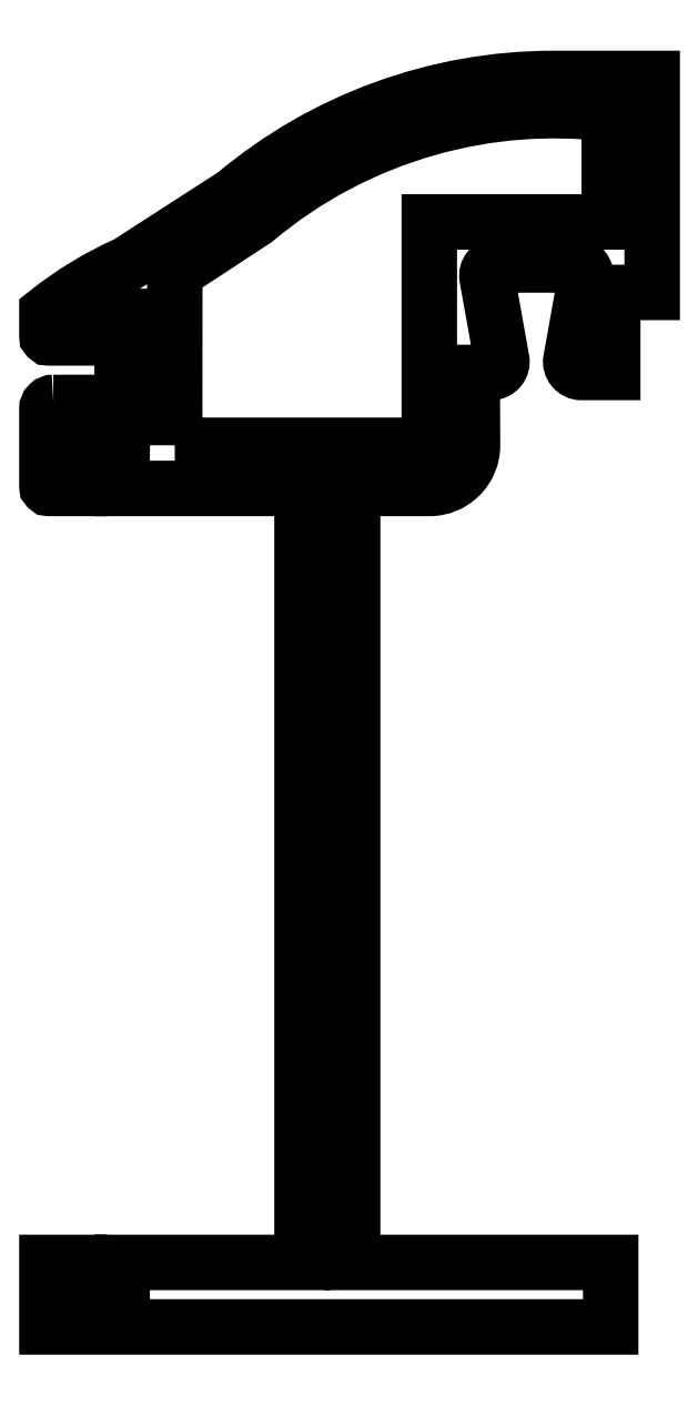
<metadata>
{"format":"dxf","ext":"dxf","renderer":"ezdxf+matplotlib","layout":"modelspace","background":"white","min_lineweight":24,"dpi":150}
</metadata>
<code>
0
SECTION
2
ENTITIES
0
POLYLINE
8
0
66
     1
10
0
20
0
30
0
70
     1
0
VERTEX
8
0
10
393.3
20
268.2
30
0
42
0.4212
0
VERTEX
8
0
10
393
20
267.9
30
0
0
VERTEX
8
0
10
393
20
264.3
30
0
42
0.4142
0
VERTEX
8
0
10
393.1
20
264.2
30
0
0
VERTEX
8
0
10
394.5
20
264.2
30
0
0
VERTEX
8
0
10
394.5
20
265.7
30
0
0
VERTEX
8
0
10
396.5
20
265.7
30
0
0
VERTEX
8
0
10
396.5
20
264.2
30
0
0
VERTEX
8
0
10
404.8
20
264.2
30
0
0
VERTEX
8
0
10
404.8
20
228.2
30
0
0
VERTEX
8
0
10
396.5
20
228.2
30
0
0
VERTEX
8
0
10
396.5
20
226.7
30
0
0
VERTEX
8
0
10
394.5
20
226.7
30
0
0
VERTEX
8
0
10
394.5
20
228.2
30
0
0
VERTEX
8
0
10
393
20
228.2
30
0
0
VERTEX
8
0
10
393
20
225.2
30
0
0
VERTEX
8
0
10
419.2
20
225.2
30
0
0
VERTEX
8
0
10
419.2
20
228.2
30
0
0
VERTEX
8
0
10
407.2
20
228.2
30
0
0
VERTEX
8
0
10
407.2
20
264.2
30
0
0
VERTEX
8
0
10
410.8
20
264.2
30
0
42
0.4157
0
VERTEX
8
0
10
412.8
20
266.2
30
0
0
VERTEX
8
0
10
412.8
20
269.6
30
0
0
VERTEX
8
0
10
413.6
20
269.6
30
0
42
0.4671
0
VERTEX
8
0
10
414.1
20
270.2
30
0
0
VERTEX
8
0
10
413.5
20
274
30
0
42
-0.4671
0
VERTEX
8
0
10
413.9
20
274.6
30
0
0
VERTEX
8
0
10
417.5
20
274.6
30
0
42
-0.4671
0
VERTEX
8
0
10
418
20
274
30
0
0
VERTEX
8
0
10
417.4
20
270.2
30
0
42
0.4671
0
VERTEX
8
0
10
417.8
20
269.6
30
0
0
VERTEX
8
0
10
419.3
20
269.6
30
0
0
VERTEX
8
0
10
419.3
20
273.3
30
0
0
VERTEX
8
0
10
421.1
20
273.3
30
0
0
VERTEX
8
0
10
421.1
20
283.3
30
0
0
VERTEX
8
0
10
416.6
20
283.3
30
0
42
0.1765
0
VERTEX
8
0
10
401.7
20
277.9
30
0
0
VERTEX
8
0
10
396.7
20
274.7
30
0
42
0.06426
0
VERTEX
8
0
10
393
20
272.4
30
0
0
VERTEX
8
0
10
393
20
271.3
30
0
42
0.4434
0
VERTEX
8
0
10
393.1
20
271.2
30
0
0
VERTEX
8
0
10
394.5
20
271.2
30
0
0
VERTEX
8
0
10
394.5
20
272.2
30
0
0
VERTEX
8
0
10
396.5
20
272.2
30
0
0
VERTEX
8
0
10
396.5
20
267.2
30
0
0
VERTEX
8
0
10
394.5
20
267.2
30
0
0
VERTEX
8
0
10
394.5
20
268.2
30
0
0
SEQEND
8
0
0
POLYLINE
8
0
66
     1
10
0
20
0
30
0
0
VERTEX
8
0
10
398.9
20
266.2
30
0
0
VERTEX
8
0
10
410.8
20
266.2
30
0
0
VERTEX
8
0
10
410.8
20
276.6
30
0
0
VERTEX
8
0
10
419.1
20
276.6
30
0
0
VERTEX
8
0
10
419.1
20
281.6
30
0
42
0.09918
0
VERTEX
8
0
10
410.8
20
281
30
0
42
0.1071
0
VERTEX
8
0
10
402.7
20
276.7
30
0
0
VERTEX
8
0
10
398.9
20
274.3
30
0
0
VERTEX
8
0
10
398.9
20
266.2
30
0
0
SEQEND
8
0
0
ENDSEC
0
EOF

</code>
